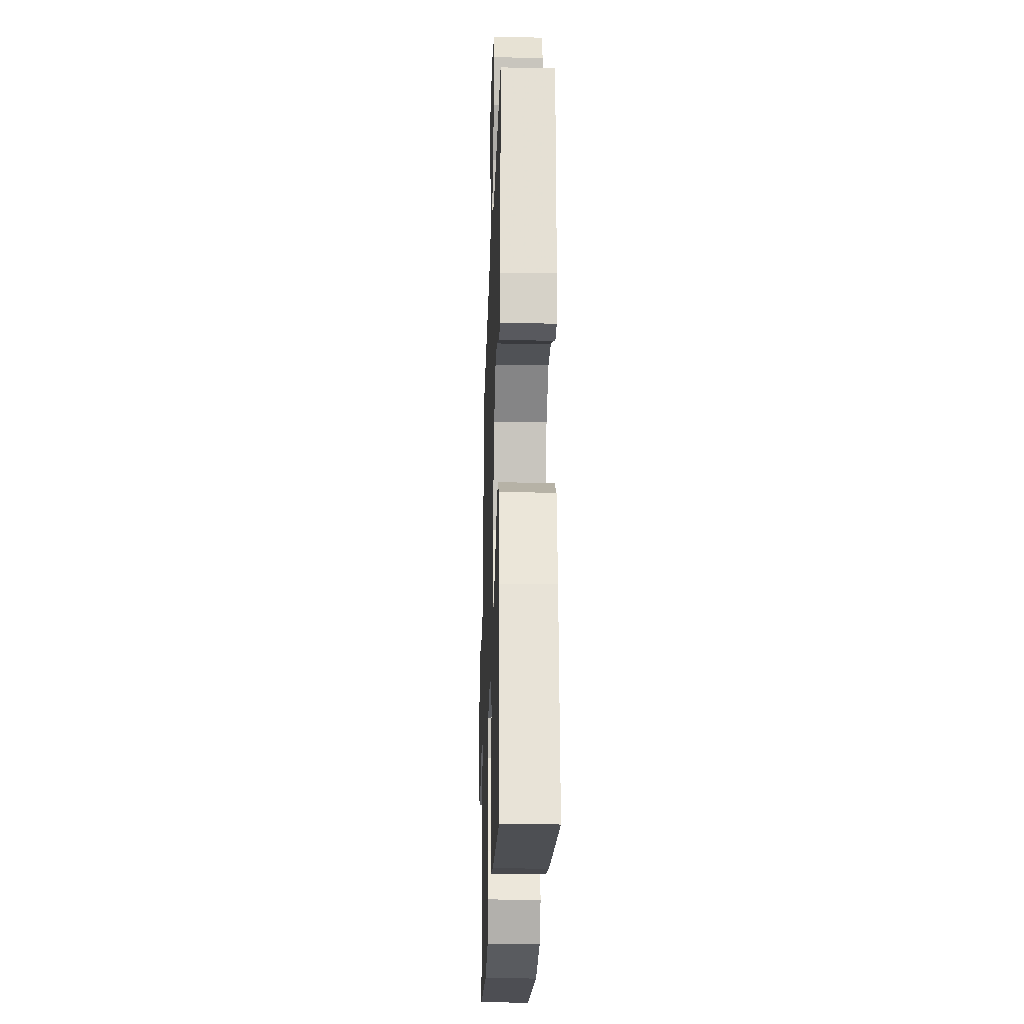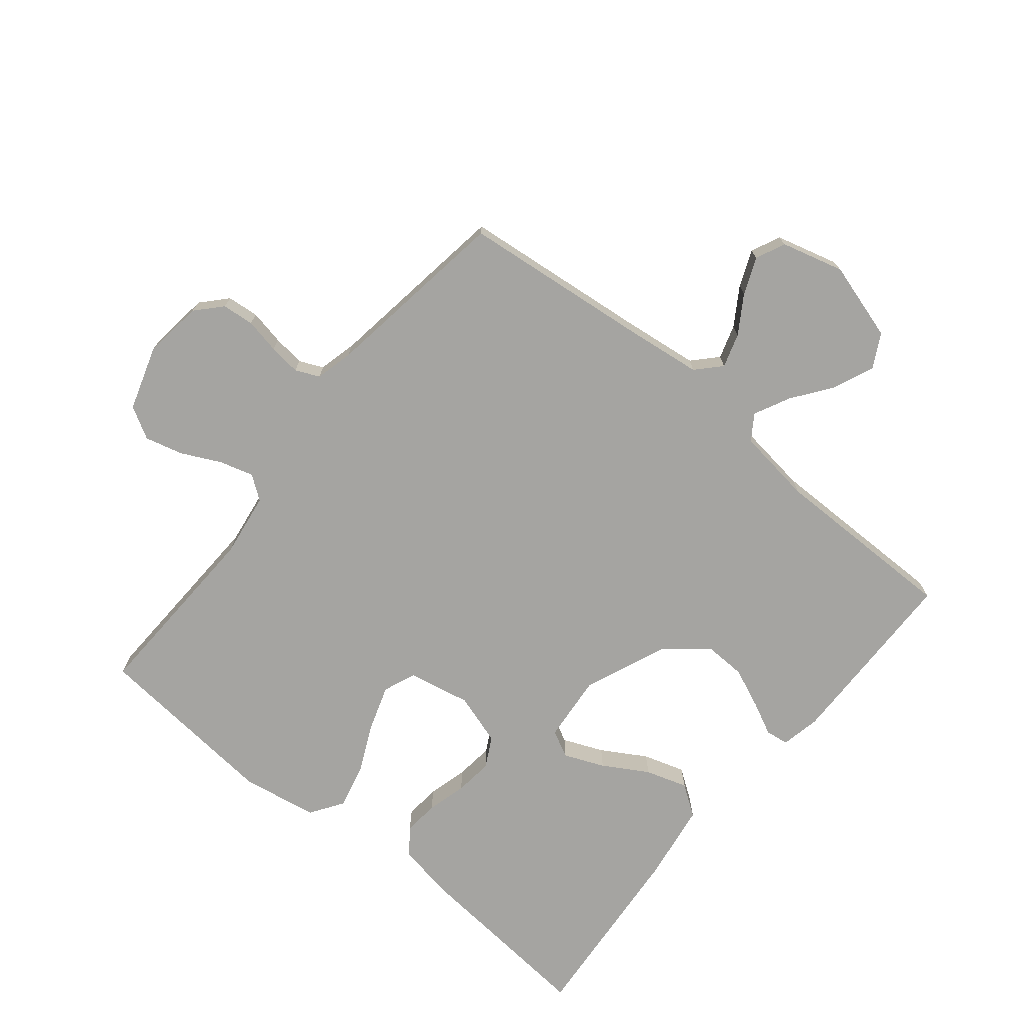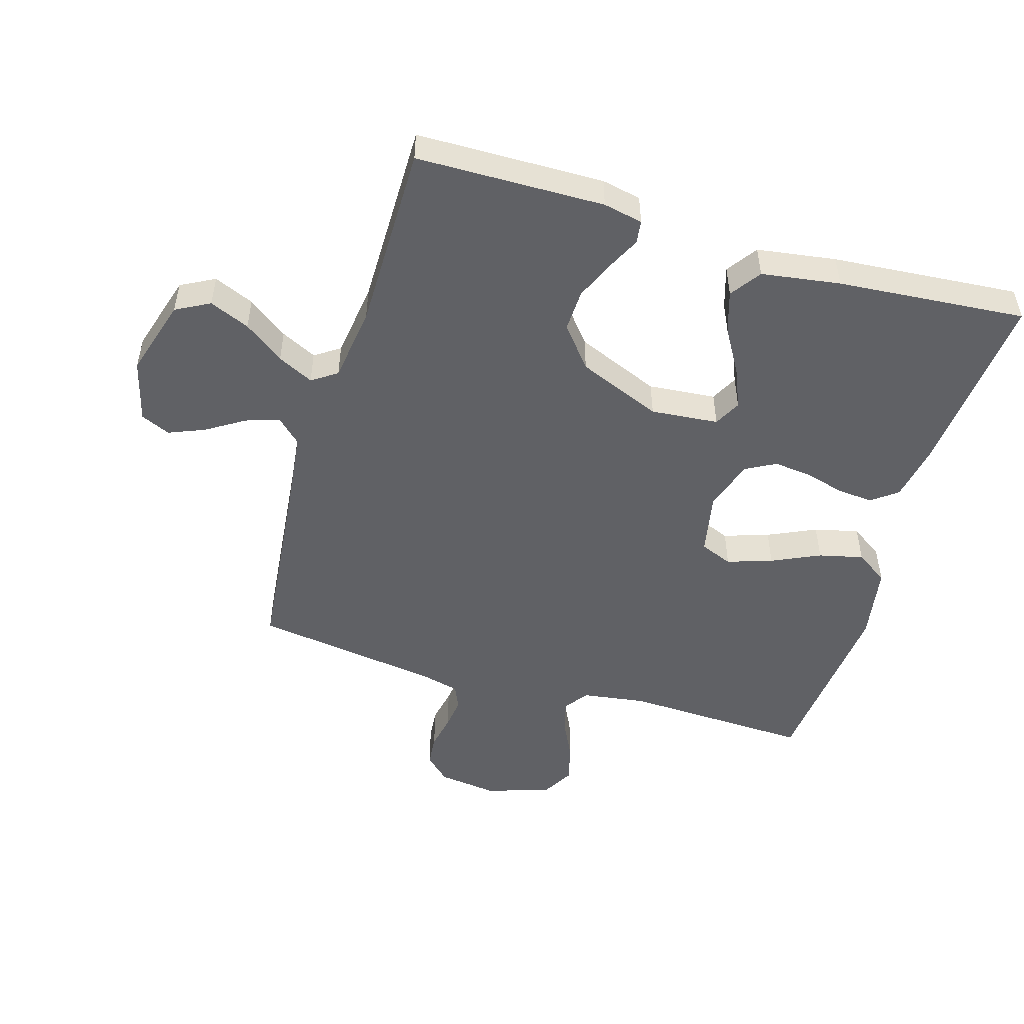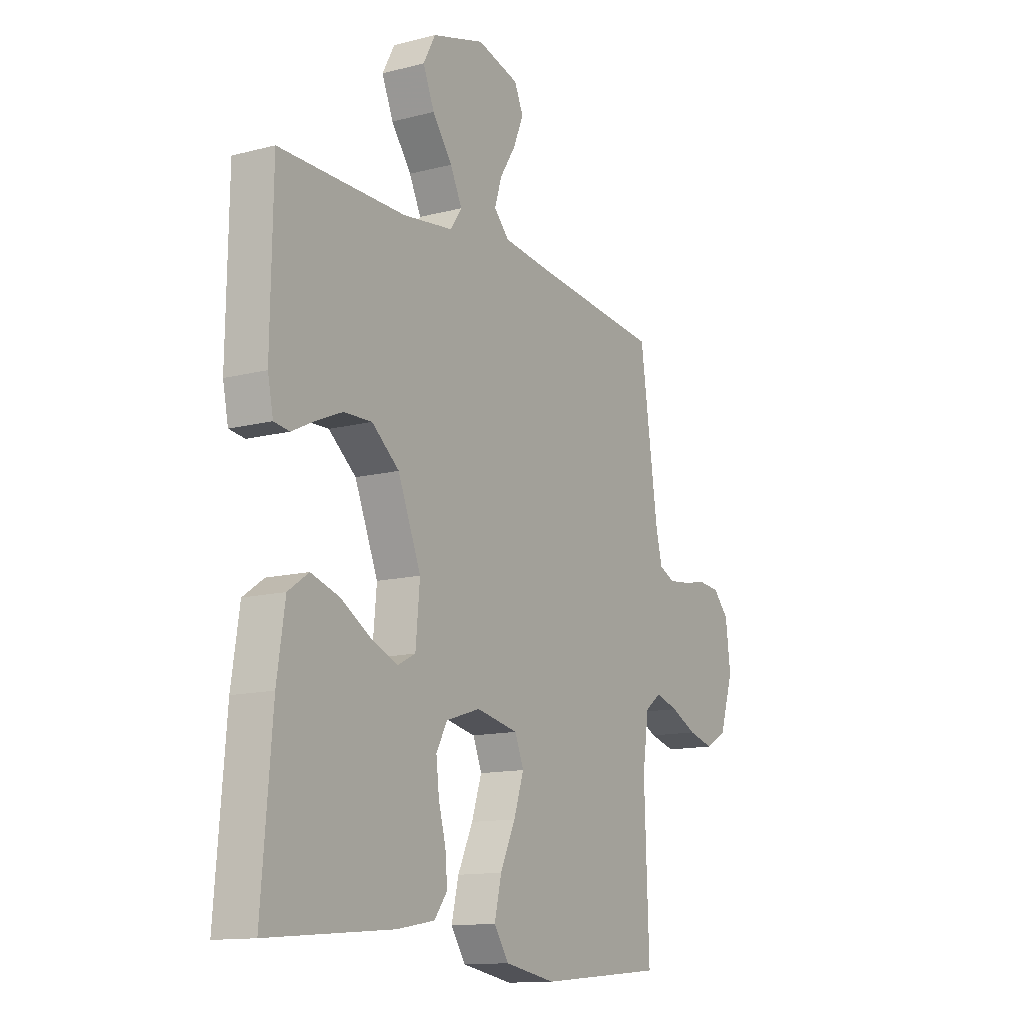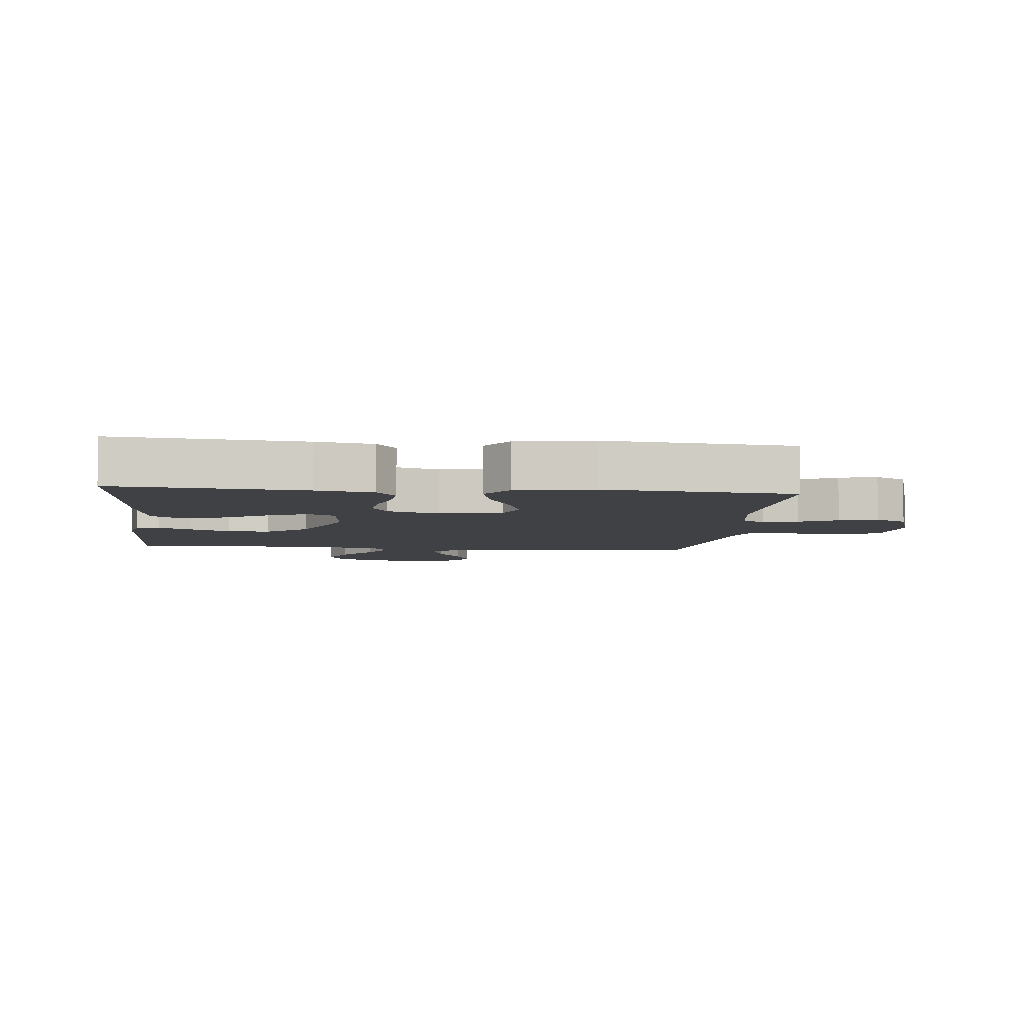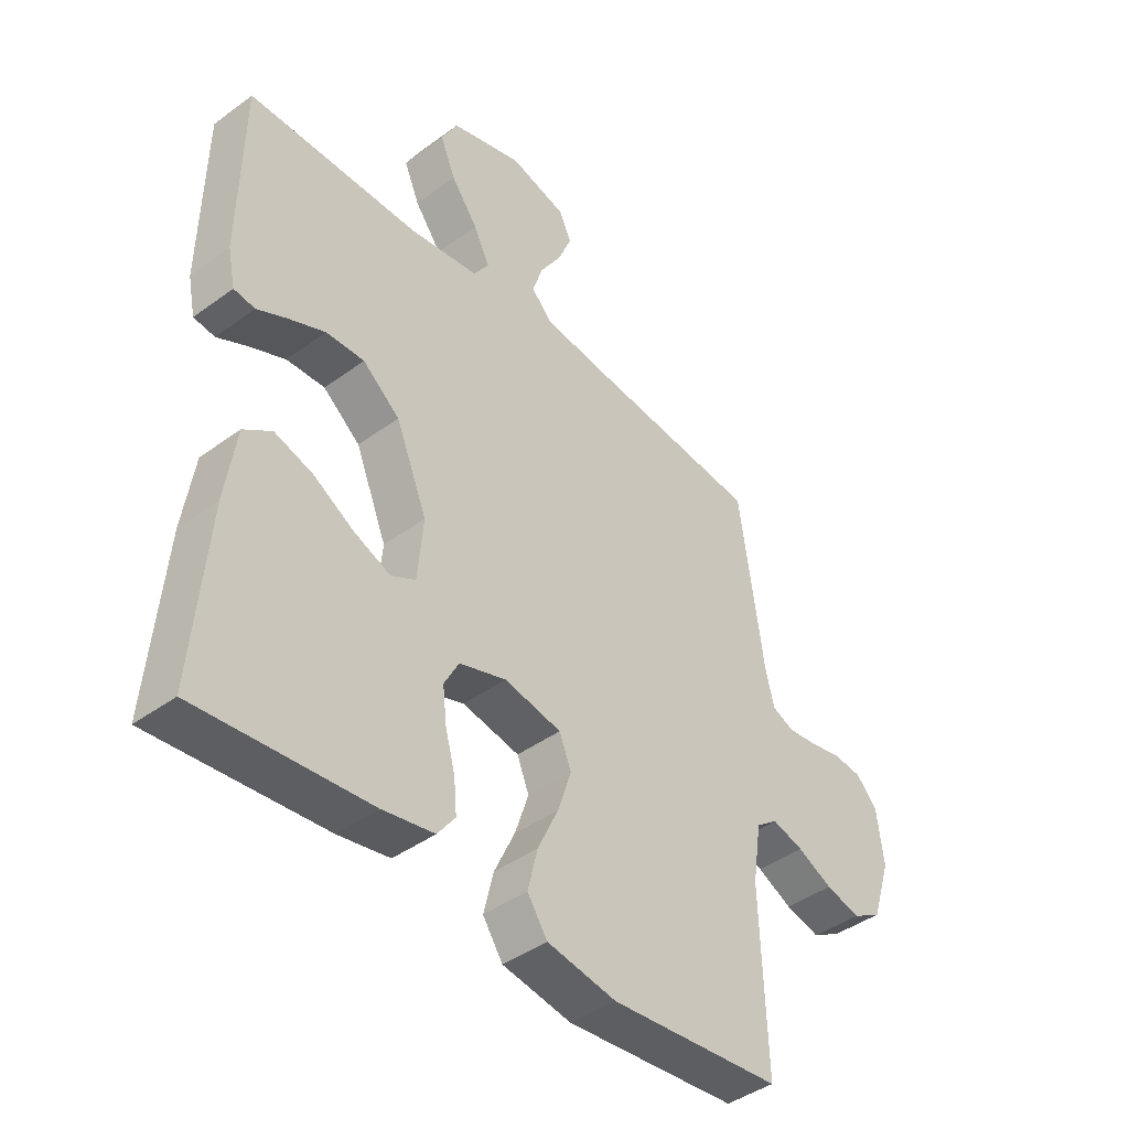
<metadata>
{"format":"obj","ext":"obj","renderer":"f3d","projection":"perspective","resolution":1024,"background":"white","views":[{"elev":-22.6,"azim":88.2,"up":"+Z"},{"elev":-73.2,"azim":-39.3,"up":"+Y"},{"elev":-50.2,"azim":73.3,"up":"+Y"},{"elev":-13.0,"azim":120.8,"up":"+Z"},{"elev":-5.7,"azim":174.1,"up":"+Y"},{"elev":-42.4,"azim":131.2,"up":"+Z"}]}
</metadata>
<code>
v -0.5 0.07 -0.5
v -0.489 0.07 -0.2
v -0.504 0.07 -0.098
v -0.542 0.07 -0.07
v -0.597 0.07 -0.086
v -0.658 0.07 -0.116
v -0.719 0.07 -0.132
v -0.77 0.07 -0.103
v -0.803 0.07 0
v -0.791 0.07 0.094
v -0.754 0.07 0.134
v -0.703 0.07 0.139
v -0.647 0.07 0.128
v -0.596 0.07 0.122
v -0.558 0.07 0.139
v -0.543 0.07 0.2
v -0.5 0.07 0.5
v -0.2 0.07 0.532
v -0.078 0.07 0.547
v -0.042 0.07 0.585
v -0.059 0.07 0.639
v -0.097 0.07 0.699
v -0.121 0.07 0.757
v -0.1 0.07 0.804
v 0 0.07 0.831
v 0.125 0.07 0.794
v 0.154 0.07 0.74
v 0.127 0.07 0.676
v 0.08 0.07 0.612
v 0.052 0.07 0.555
v 0.079 0.07 0.515
v 0.2 0.07 0.499
v 0.5 0.07 0.5
v 0.505 0.07 0.2
v 0.492 0.07 0.137
v 0.455 0.07 0.132
v 0.402 0.07 0.158
v 0.339 0.07 0.185
v 0.272 0.07 0.187
v 0.207 0.07 0.134
v 0.152 0.07 0
v 0.162 0.07 -0.108
v 0.205 0.07 -0.13
v 0.269 0.07 -0.103
v 0.34 0.07 -0.061
v 0.407 0.07 -0.04
v 0.456 0.07 -0.074
v 0.475 0.07 -0.2
v 0.5 0.07 -0.5
v 0.2 0.07 -0.474
v 0.11 0.07 -0.458
v 0.079 0.07 -0.417
v 0.084 0.07 -0.36
v 0.101 0.07 -0.297
v 0.108 0.07 -0.236
v 0.082 0.07 -0.188
v 0 0.07 -0.162
v -0.1 0.07 -0.182
v -0.121 0.07 -0.234
v -0.097 0.07 -0.306
v -0.061 0.07 -0.383
v -0.044 0.07 -0.454
v -0.079 0.07 -0.506
v -0.2 0.07 -0.527
v -0.5 0 -0.5
v -0.489 0 -0.2
v -0.504 0 -0.098
v -0.542 0 -0.07
v -0.597 0 -0.086
v -0.658 0 -0.116
v -0.719 0 -0.132
v -0.77 0 -0.103
v -0.803 0 0
v -0.791 0 0.094
v -0.754 0 0.134
v -0.703 0 0.139
v -0.647 0 0.128
v -0.596 0 0.122
v -0.558 0 0.139
v -0.543 0 0.2
v -0.5 0 0.5
v -0.2 0 0.532
v -0.078 0 0.547
v -0.042 0 0.585
v -0.059 0 0.639
v -0.097 0 0.699
v -0.121 0 0.757
v -0.1 0 0.804
v 0 0 0.831
v 0.125 0 0.794
v 0.154 0 0.74
v 0.127 0 0.676
v 0.08 0 0.612
v 0.052 0 0.555
v 0.079 0 0.515
v 0.2 0 0.499
v 0.5 0 0.5
v 0.505 0 0.2
v 0.492 0 0.137
v 0.455 0 0.132
v 0.402 0 0.158
v 0.339 0 0.185
v 0.272 0 0.187
v 0.207 0 0.134
v 0.152 0 0
v 0.162 0 -0.108
v 0.205 0 -0.13
v 0.269 0 -0.103
v 0.34 0 -0.061
v 0.407 0 -0.04
v 0.456 0 -0.074
v 0.475 0 -0.2
v 0.5 0 -0.5
v 0.2 0 -0.474
v 0.11 0 -0.458
v 0.079 0 -0.417
v 0.084 0 -0.36
v 0.101 0 -0.297
v 0.108 0 -0.236
v 0.082 0 -0.188
v 0 0 -0.162
v -0.1 0 -0.182
v -0.121 0 -0.234
v -0.097 0 -0.306
v -0.061 0 -0.383
v -0.044 0 -0.454
v -0.079 0 -0.506
v -0.2 0 -0.527
f 63 64 1 2
f 60 61 62 63
f 59 60 63 2
f 58 59 2 3
f 57 58 3 4
f 51 52 53 54
f 51 54 55
f 50 51 55
f 49 50 55
f 48 49 55 56
f 44 45 46 47
f 43 44 47 48
f 34 35 36 37
f 32 33 34 37
f 31 32 37 38
f 26 27 28 29
f 26 29 30
f 25 26 30
f 24 25 30
f 21 22 23 24
f 20 21 24 30
f 19 20 30 31
f 16 17 18
f 15 16 18 19
f 10 11 12 13
f 10 13 14
f 9 10 14
f 8 9 14 15
f 5 6 7 8
f 4 5 8 15
f 43 48 56 57
f 42 43 57 4
f 41 42 4 15
f 40 41 15 19
f 39 40 19 31
f 31 38 39
f 66 65 128 127
f 127 126 125 124
f 66 127 124 123
f 67 66 123 122
f 68 67 122 121
f 118 117 116 115
f 119 118 115
f 119 115 114
f 119 114 113
f 120 119 113 112
f 111 110 109 108
f 112 111 108 107
f 101 100 99 98
f 101 98 97 96
f 102 101 96 95
f 93 92 91 90
f 94 93 90
f 94 90 89
f 94 89 88
f 88 87 86 85
f 94 88 85 84
f 95 94 84 83
f 82 81 80
f 83 82 80 79
f 77 76 75 74
f 78 77 74
f 78 74 73
f 79 78 73 72
f 72 71 70 69
f 79 72 69 68
f 121 120 112 107
f 68 121 107 106
f 79 68 106 105
f 83 79 105 104
f 95 83 104 103
f 103 102 95
f 1 65 66 2
f 2 66 67 3
f 3 67 68 4
f 4 68 69 5
f 5 69 70 6
f 6 70 71 7
f 7 71 72 8
f 8 72 73 9
f 9 73 74 10
f 10 74 75 11
f 11 75 76 12
f 12 76 77 13
f 13 77 78 14
f 14 78 79 15
f 15 79 80 16
f 16 80 81 17
f 17 81 82 18
f 18 82 83 19
f 19 83 84 20
f 20 84 85 21
f 21 85 86 22
f 22 86 87 23
f 23 87 88 24
f 24 88 89 25
f 25 89 90 26
f 26 90 91 27
f 27 91 92 28
f 28 92 93 29
f 29 93 94 30
f 30 94 95 31
f 31 95 96 32
f 32 96 97 33
f 33 97 98 34
f 34 98 99 35
f 35 99 100 36
f 36 100 101 37
f 37 101 102 38
f 38 102 103 39
f 39 103 104 40
f 40 104 105 41
f 41 105 106 42
f 42 106 107 43
f 43 107 108 44
f 44 108 109 45
f 45 109 110 46
f 46 110 111 47
f 47 111 112 48
f 48 112 113 49
f 49 113 114 50
f 50 114 115 51
f 51 115 116 52
f 52 116 117 53
f 53 117 118 54
f 54 118 119 55
f 55 119 120 56
f 56 120 121 57
f 57 121 122 58
f 58 122 123 59
f 59 123 124 60
f 60 124 125 61
f 61 125 126 62
f 62 126 127 63
f 63 127 128 64
f 64 128 65 1

</code>
